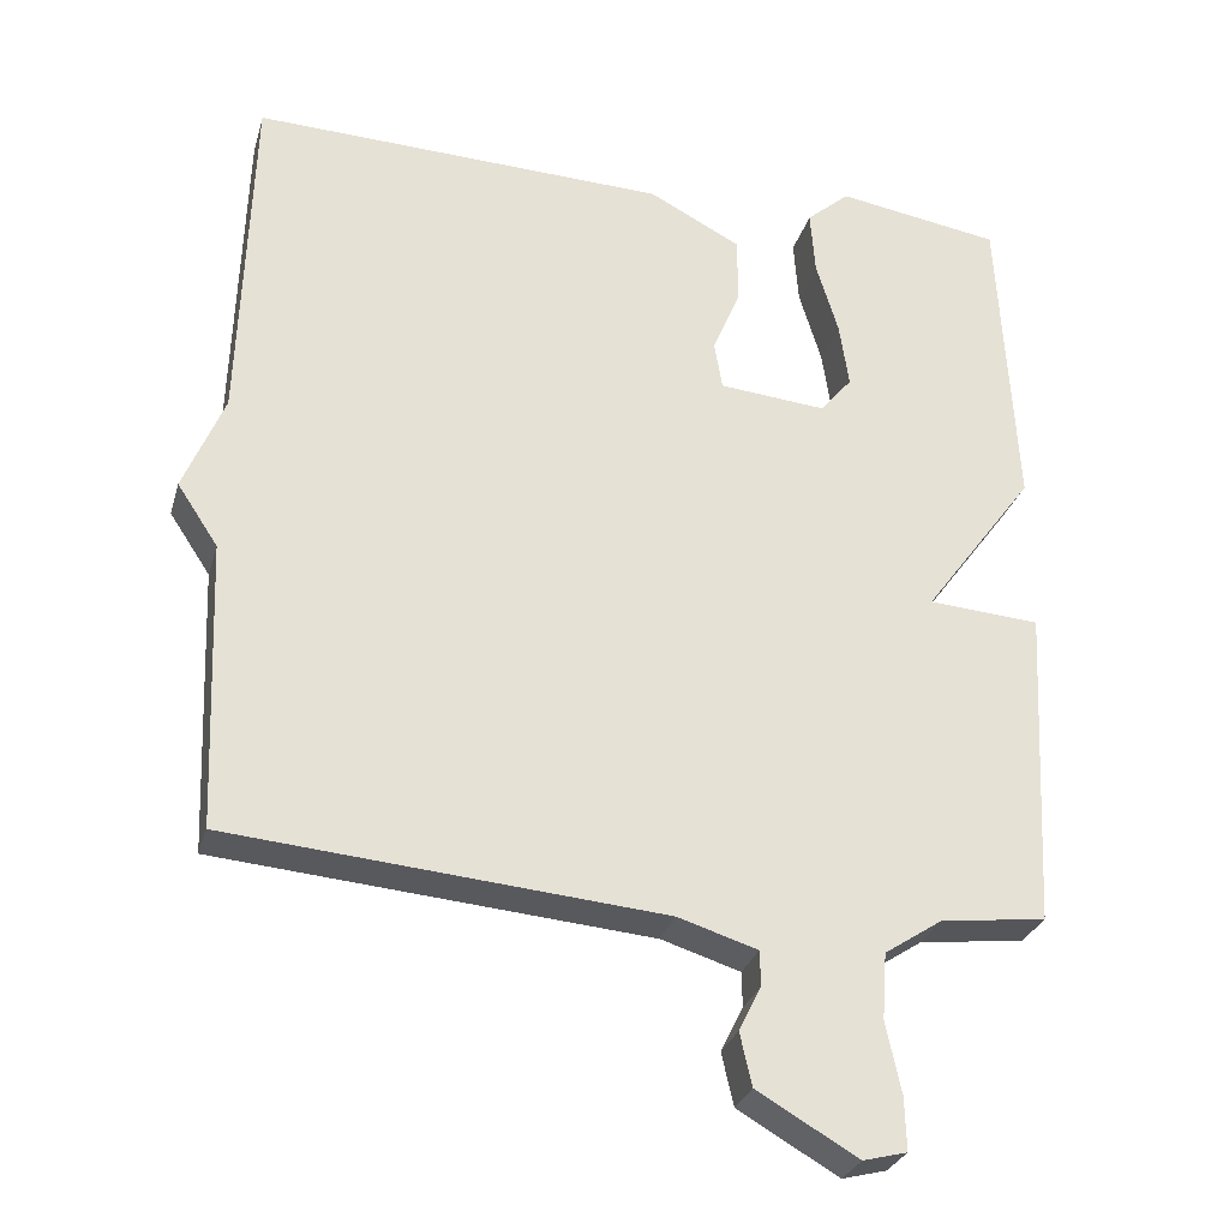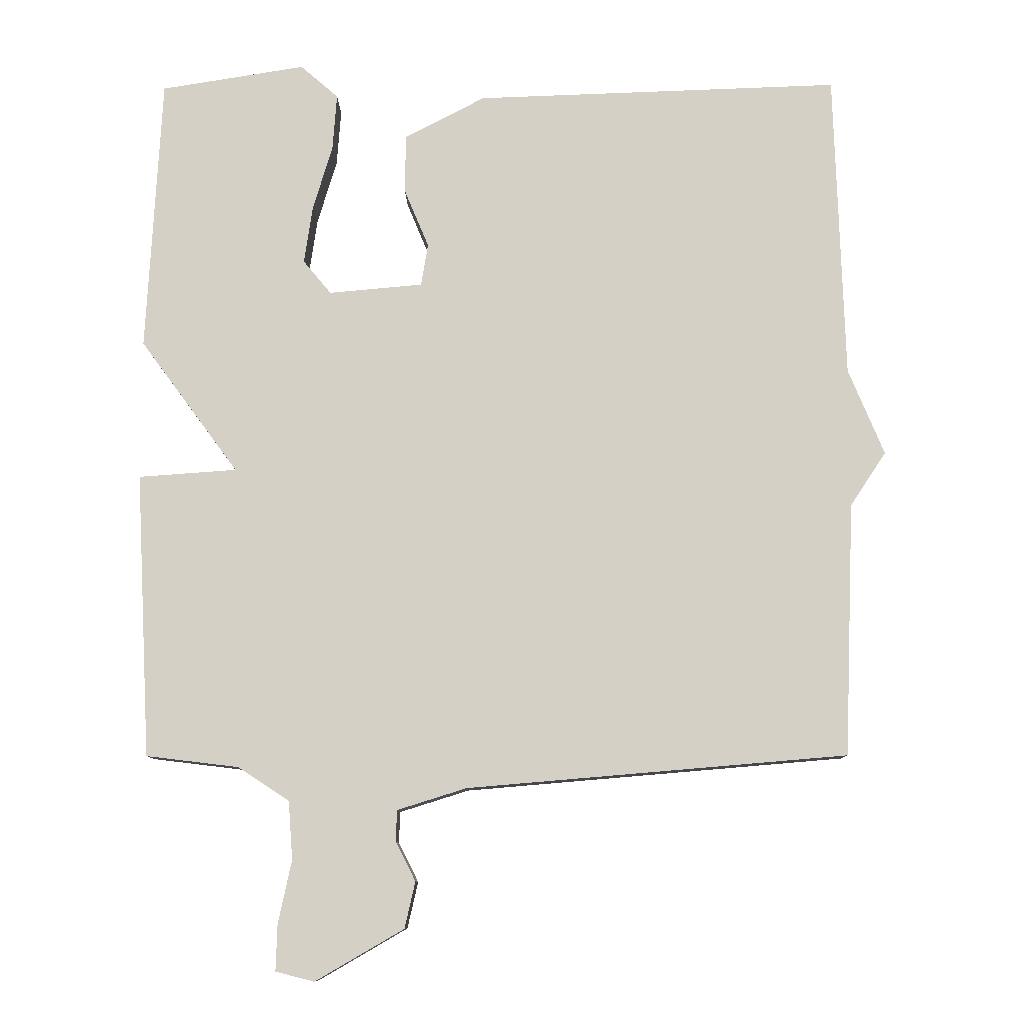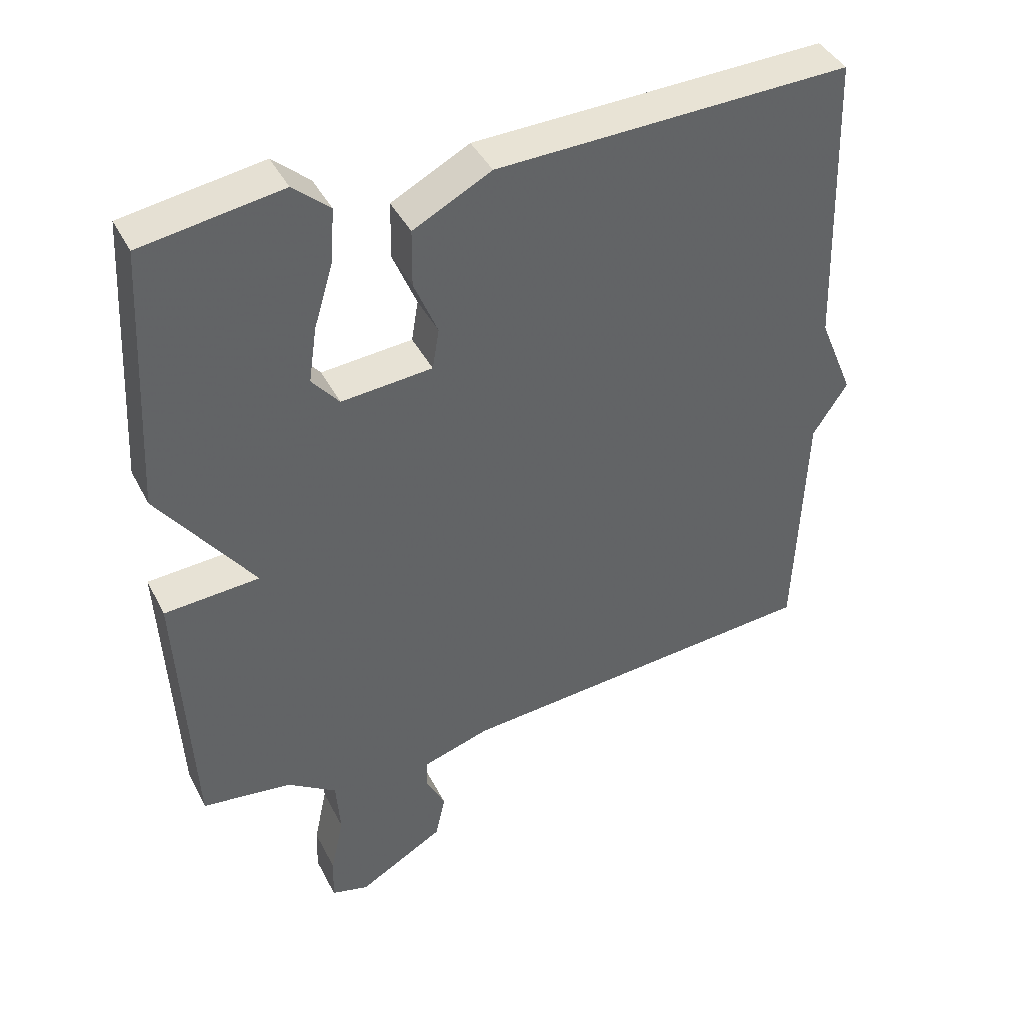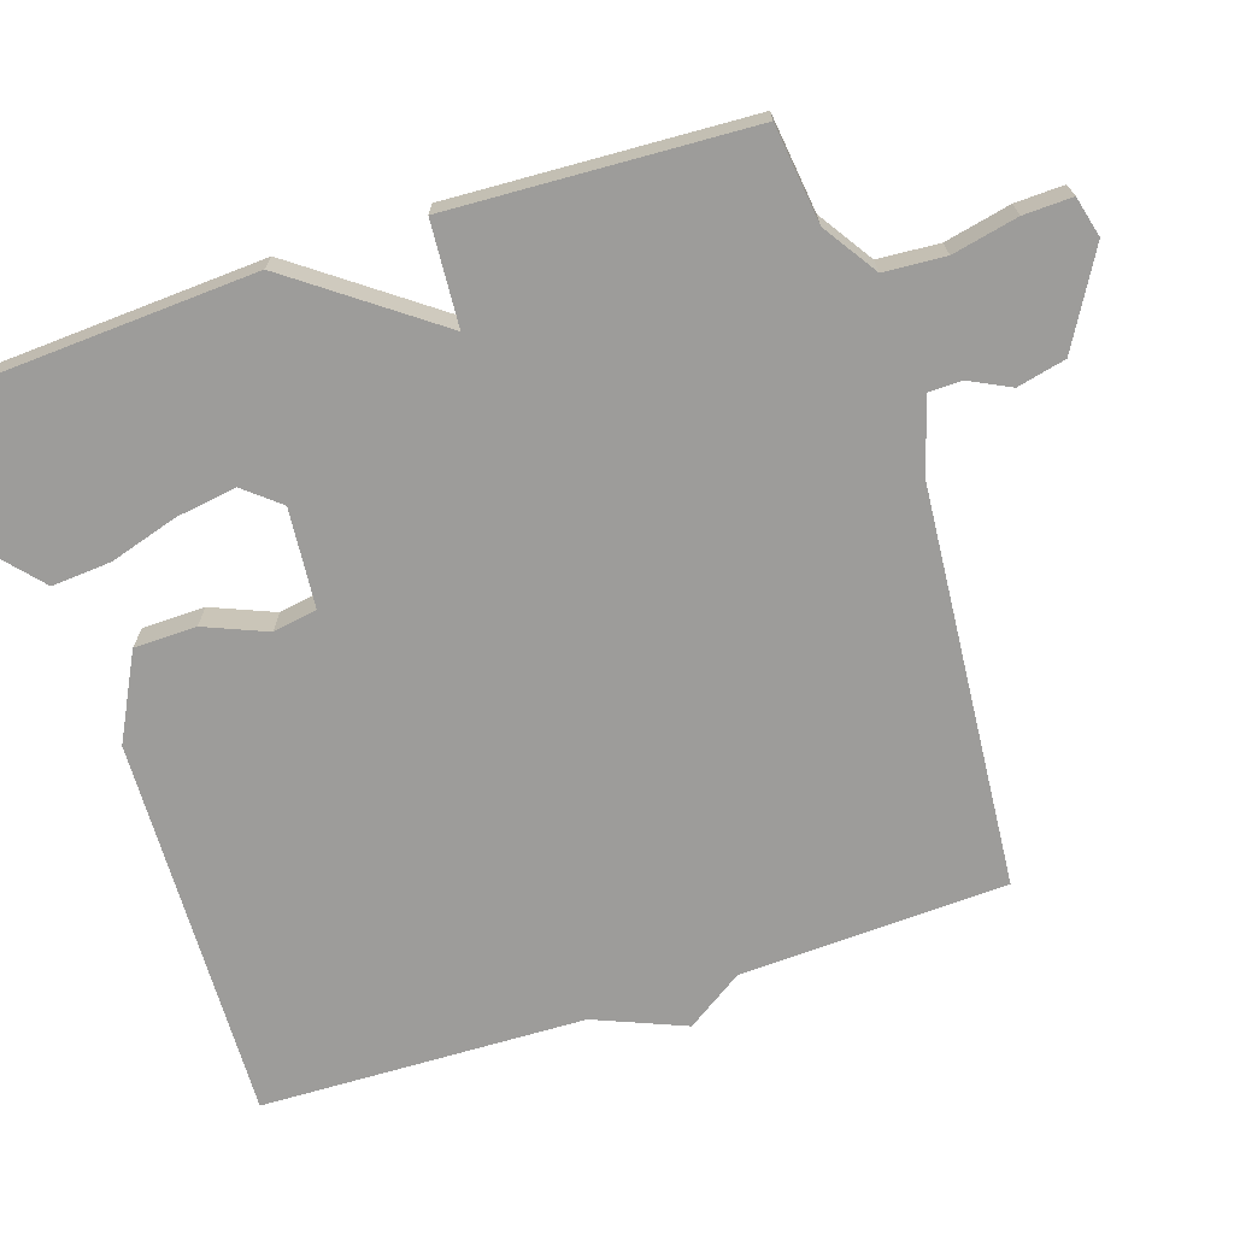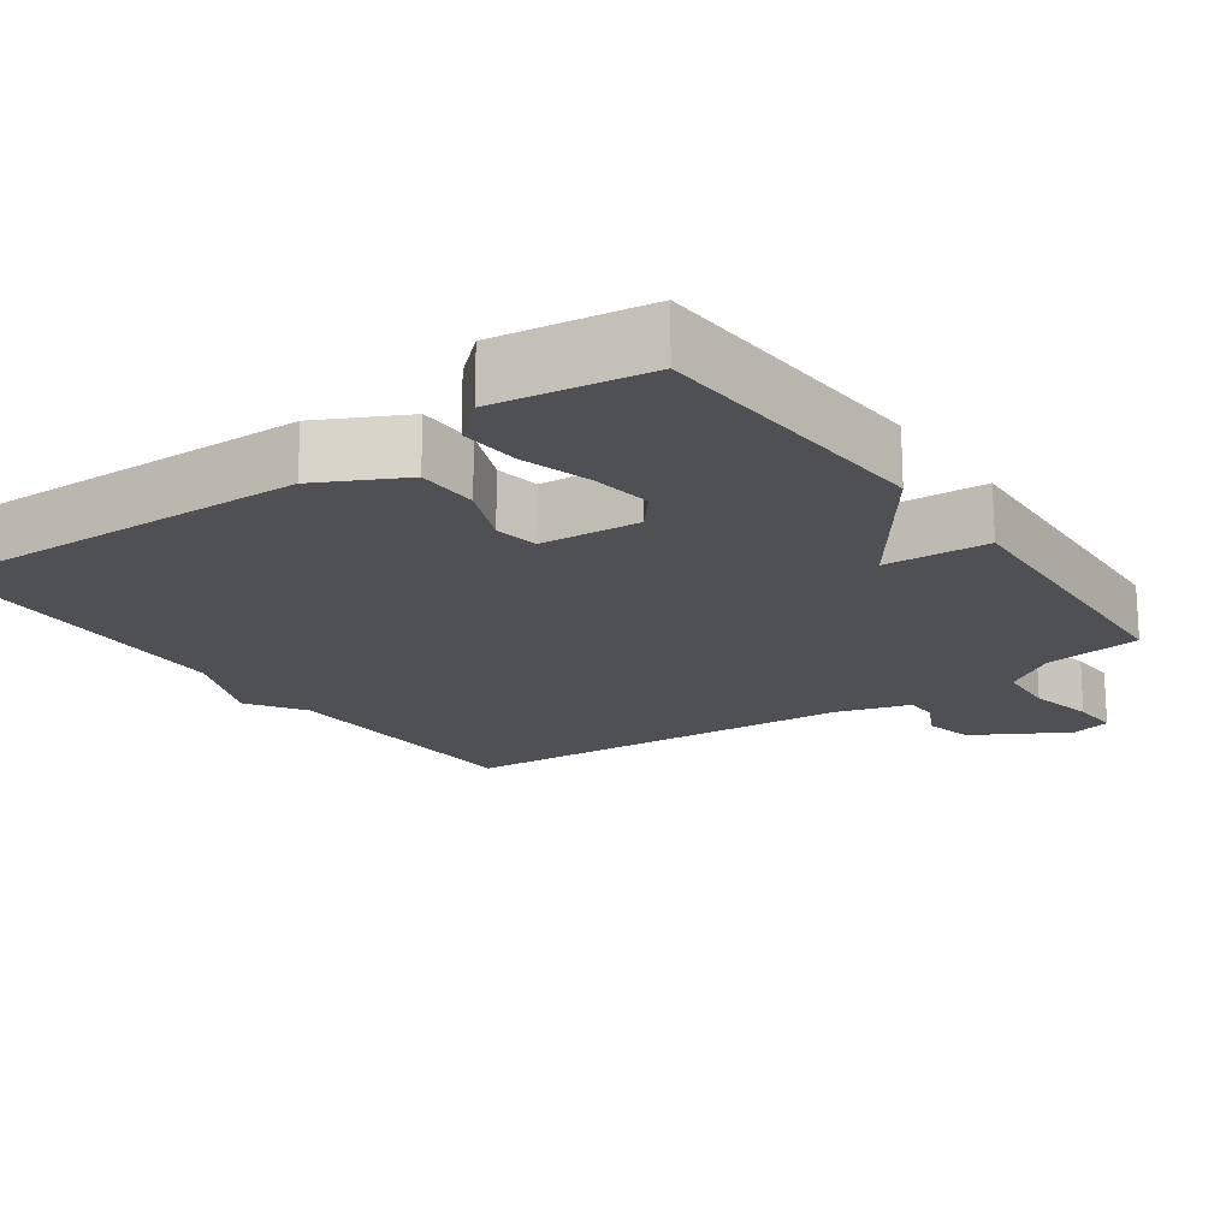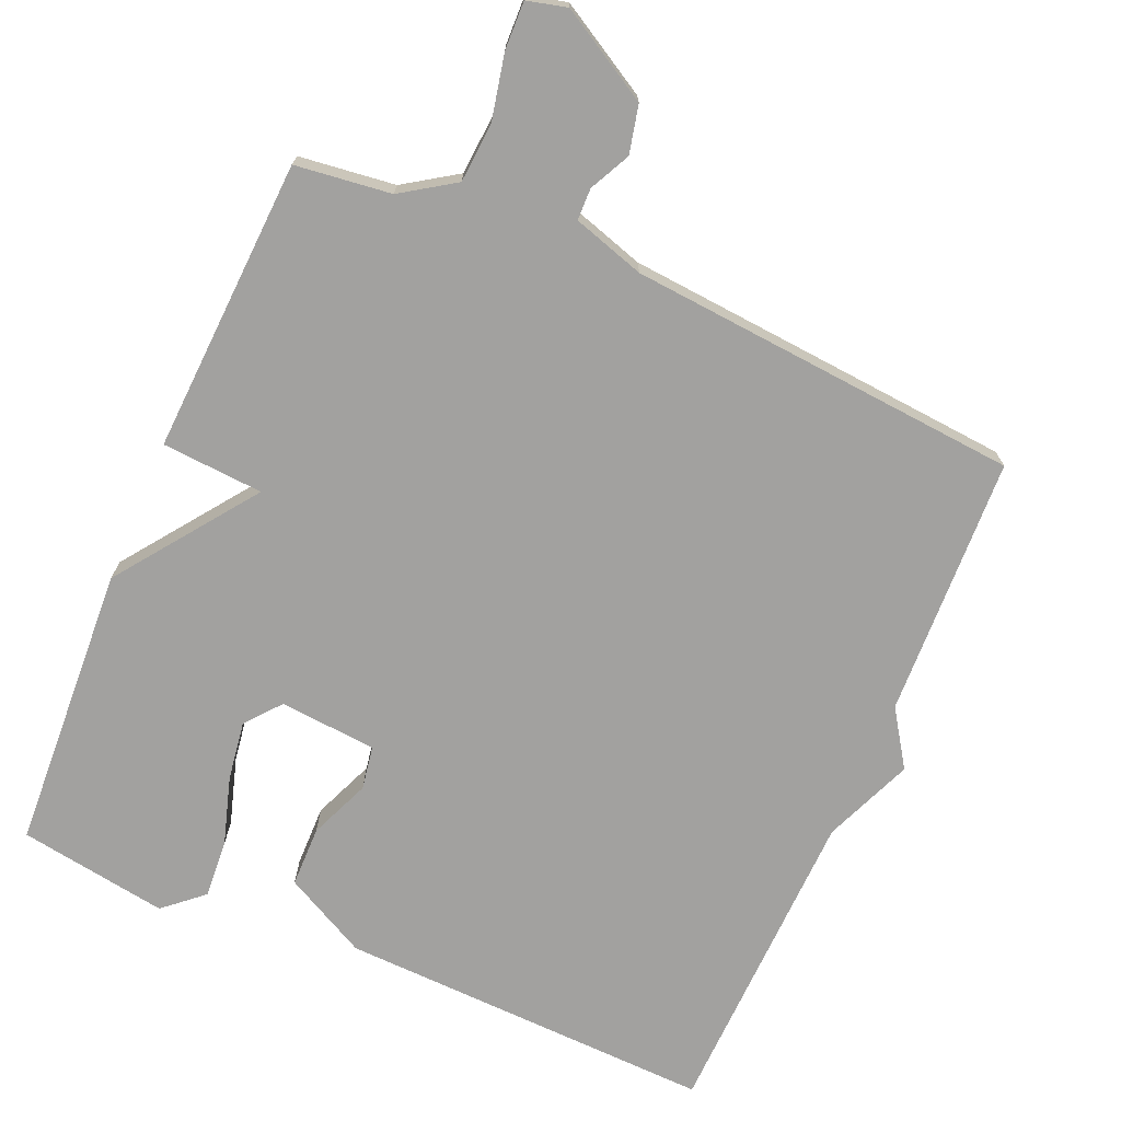
<metadata>
{"format":"obj","ext":"obj","renderer":"f3d","projection":"perspective","resolution":1024,"background":"white","views":[{"elev":-28.8,"azim":-15.1,"up":"+Z"},{"elev":-9.8,"azim":-179.1,"up":"+Z"},{"elev":41.4,"azim":154.7,"up":"+Z"},{"elev":-70.1,"azim":108.3,"up":"+Y"},{"elev":-18.6,"azim":35.6,"up":"+Y"},{"elev":-72.2,"azim":156.8,"up":"+Y"}]}
</metadata>
<code>
v -0.5 0.07 -0.5
v -0.514 0.07 -0.139
v -0.565 0.07 -0.062
v -0.514 0.07 0.061
v -0.5 0.07 0.5
v 0.021 0.07 0.482
v 0.136 0.07 0.422
v 0.137 0.07 0.338
v 0.102 0.07 0.254
v 0.112 0.07 0.194
v 0.246 0.07 0.182
v 0.286 0.07 0.23
v 0.274 0.07 0.312
v 0.246 0.07 0.405
v 0.24 0.07 0.486
v 0.294 0.07 0.533
v 0.5 0.07 0.5
v 0.521 0.07 0.106
v 0.381 0.07 -0.084
v 0.521 0.07 -0.094
v 0.5 0.07 -0.5
v 0.368 0.07 -0.516
v 0.295 0.07 -0.564
v 0.289 0.07 -0.647
v 0.308 0.07 -0.736
v 0.31 0.07 -0.802
v 0.255 0.07 -0.816
v 0.129 0.07 -0.743
v 0.114 0.07 -0.677
v 0.142 0.07 -0.621
v 0.141 0.07 -0.577
v 0.042 0.07 -0.546
v -0.5 0 -0.5
v -0.514 0 -0.139
v -0.565 0 -0.062
v -0.514 0 0.061
v -0.5 0 0.5
v 0.021 0 0.482
v 0.136 0 0.422
v 0.137 0 0.338
v 0.102 0 0.254
v 0.112 0 0.194
v 0.246 0 0.182
v 0.286 0 0.23
v 0.274 0 0.312
v 0.246 0 0.405
v 0.24 0 0.486
v 0.294 0 0.533
v 0.5 0 0.5
v 0.521 0 0.106
v 0.381 0 -0.084
v 0.521 0 -0.094
v 0.5 0 -0.5
v 0.368 0 -0.516
v 0.295 0 -0.564
v 0.289 0 -0.647
v 0.308 0 -0.736
v 0.31 0 -0.802
v 0.255 0 -0.816
v 0.129 0 -0.743
v 0.114 0 -0.677
v 0.142 0 -0.621
v 0.141 0 -0.577
v 0.042 0 -0.546
f 28 29 30
f 27 28 30
f 26 27 30
f 25 26 30
f 24 25 30
f 23 24 30 31
f 22 23 31 32
f 32 1 2
f 22 32 2
f 21 22 2
f 20 21 2
f 19 20 2
f 16 17 18
f 15 16 18
f 14 15 18
f 13 14 18
f 12 13 18 19
f 7 8 9
f 6 7 9
f 5 6 9
f 4 5 9
f 4 9 10
f 3 4 10 11
f 19 2 3 11
f 11 12 19
f 62 61 60
f 62 60 59
f 62 59 58
f 62 58 57
f 62 57 56
f 63 62 56 55
f 64 63 55 54
f 34 33 64
f 34 64 54
f 34 54 53
f 34 53 52
f 34 52 51
f 50 49 48
f 50 48 47
f 50 47 46
f 50 46 45
f 51 50 45 44
f 41 40 39
f 41 39 38
f 41 38 37
f 41 37 36
f 42 41 36
f 43 42 36 35
f 43 35 34 51
f 51 44 43
f 1 33 34 2
f 2 34 35 3
f 3 35 36 4
f 4 36 37 5
f 5 37 38 6
f 6 38 39 7
f 7 39 40 8
f 8 40 41 9
f 9 41 42 10
f 10 42 43 11
f 11 43 44 12
f 12 44 45 13
f 13 45 46 14
f 14 46 47 15
f 15 47 48 16
f 16 48 49 17
f 17 49 50 18
f 18 50 51 19
f 19 51 52 20
f 20 52 53 21
f 21 53 54 22
f 22 54 55 23
f 23 55 56 24
f 24 56 57 25
f 25 57 58 26
f 26 58 59 27
f 27 59 60 28
f 28 60 61 29
f 29 61 62 30
f 30 62 63 31
f 31 63 64 32
f 32 64 33 1

</code>
